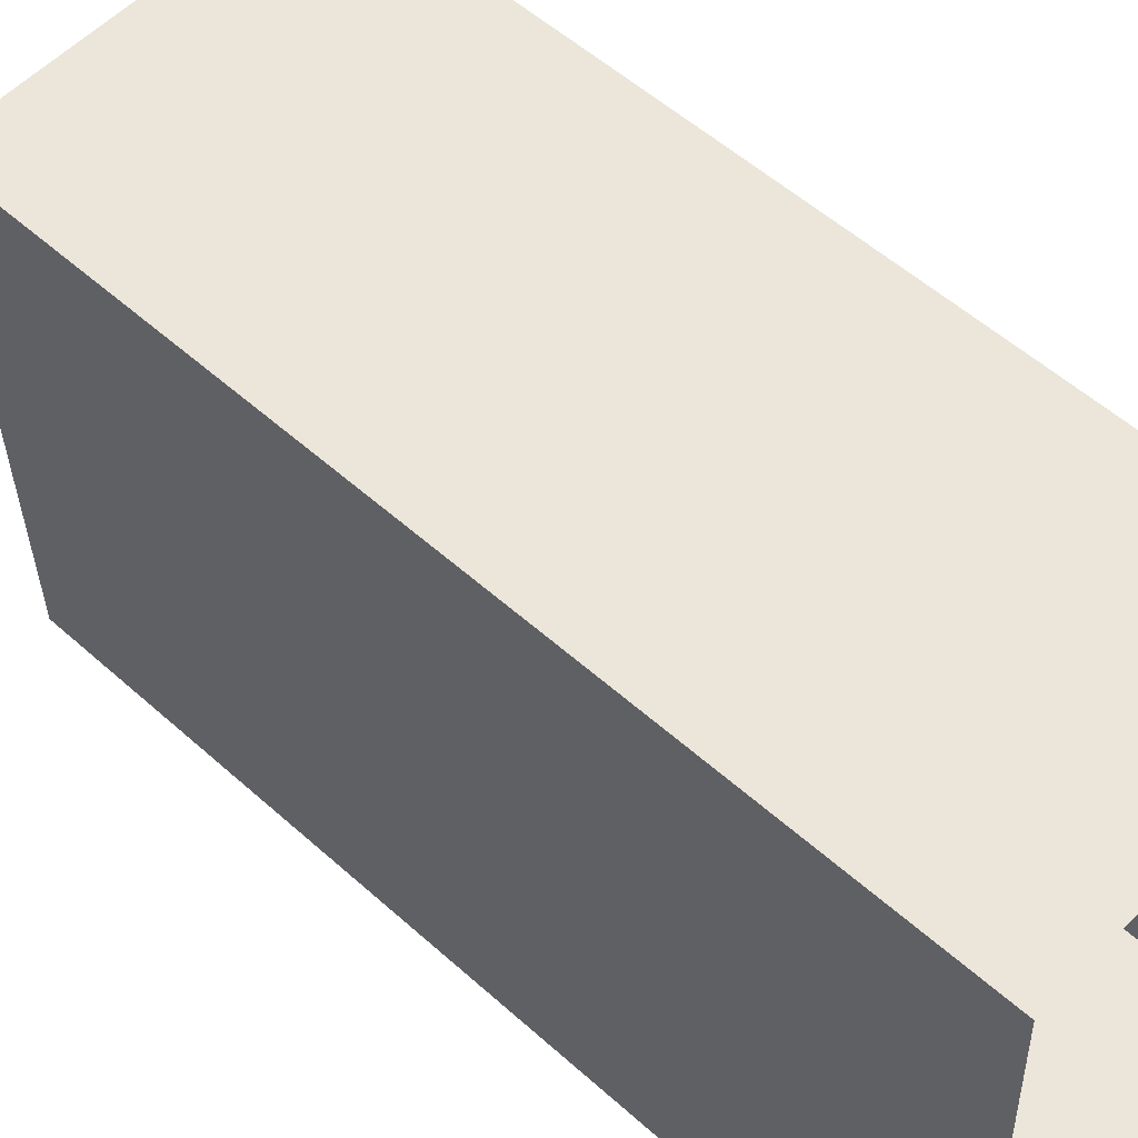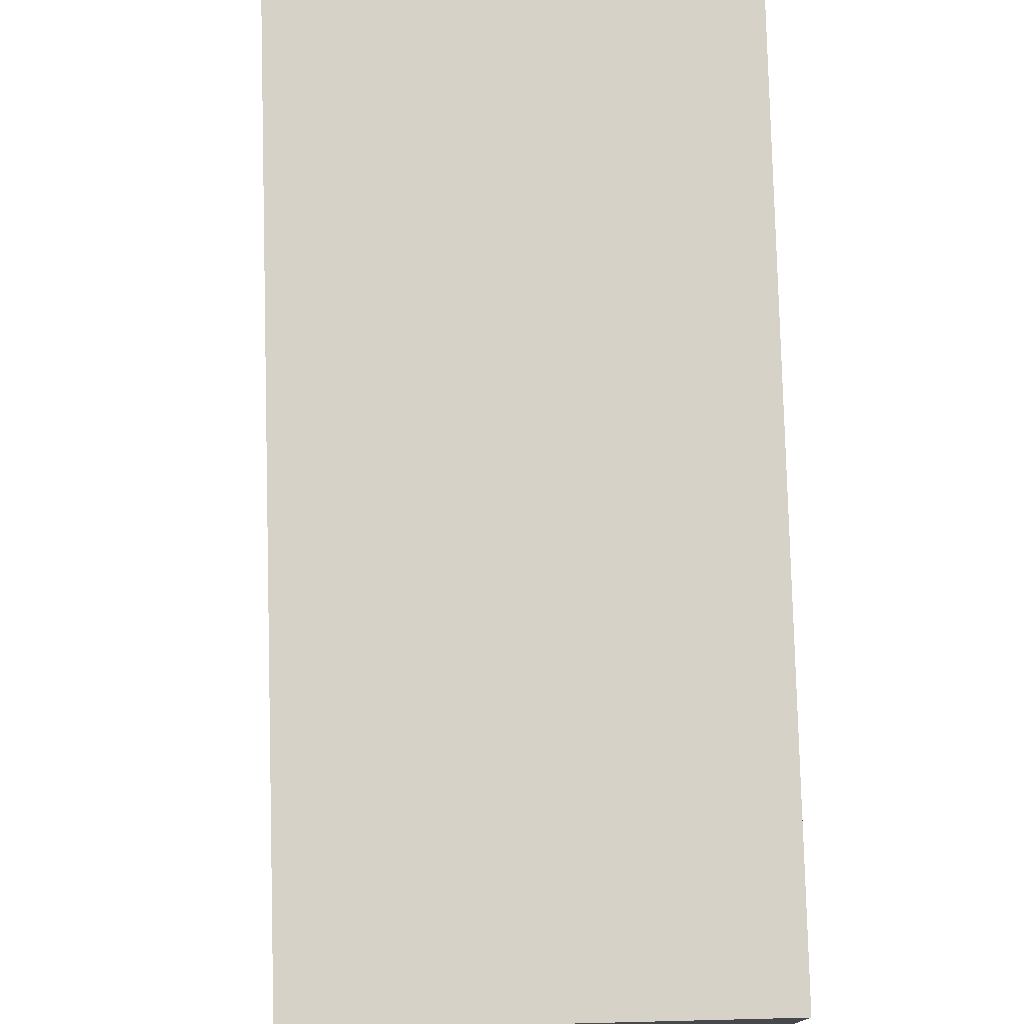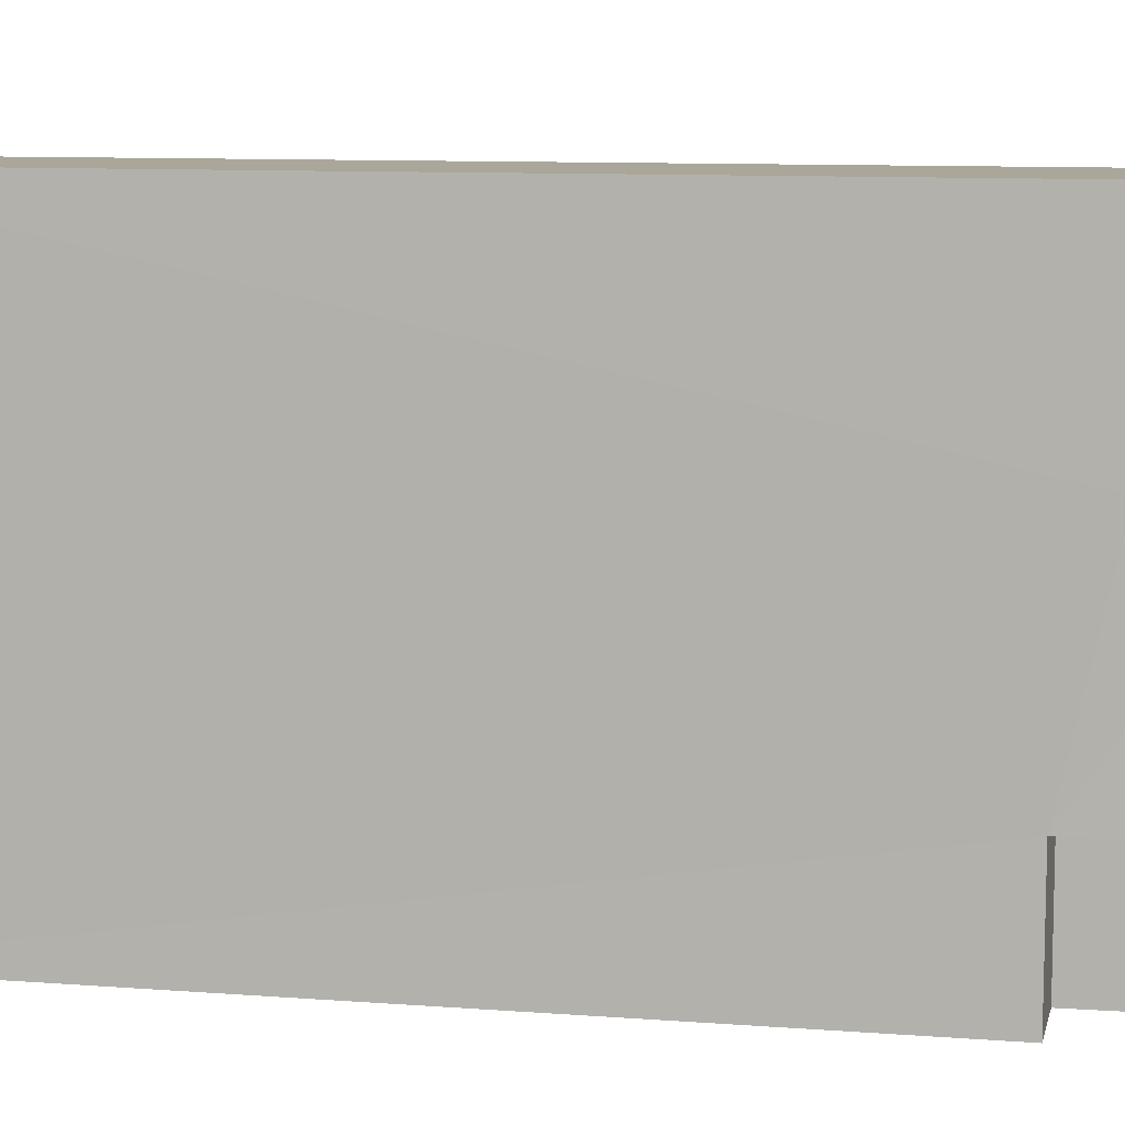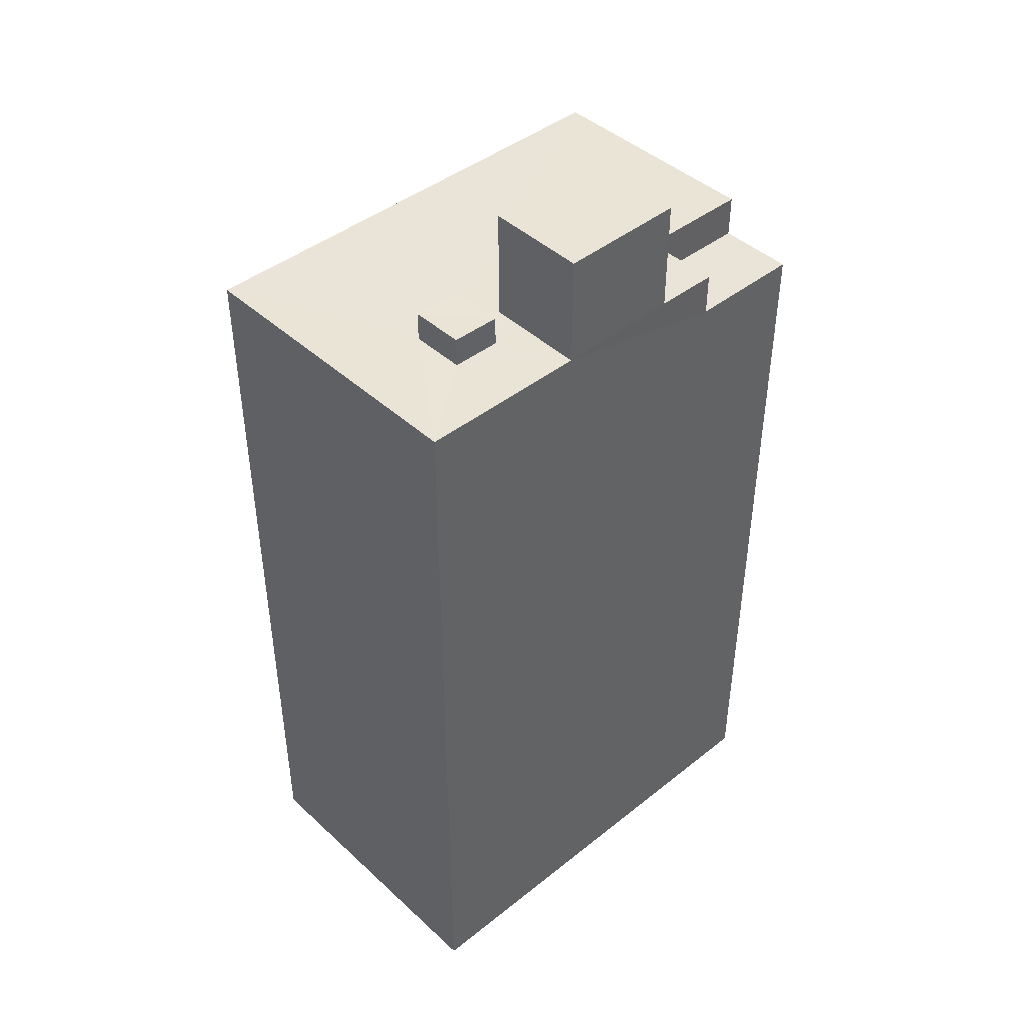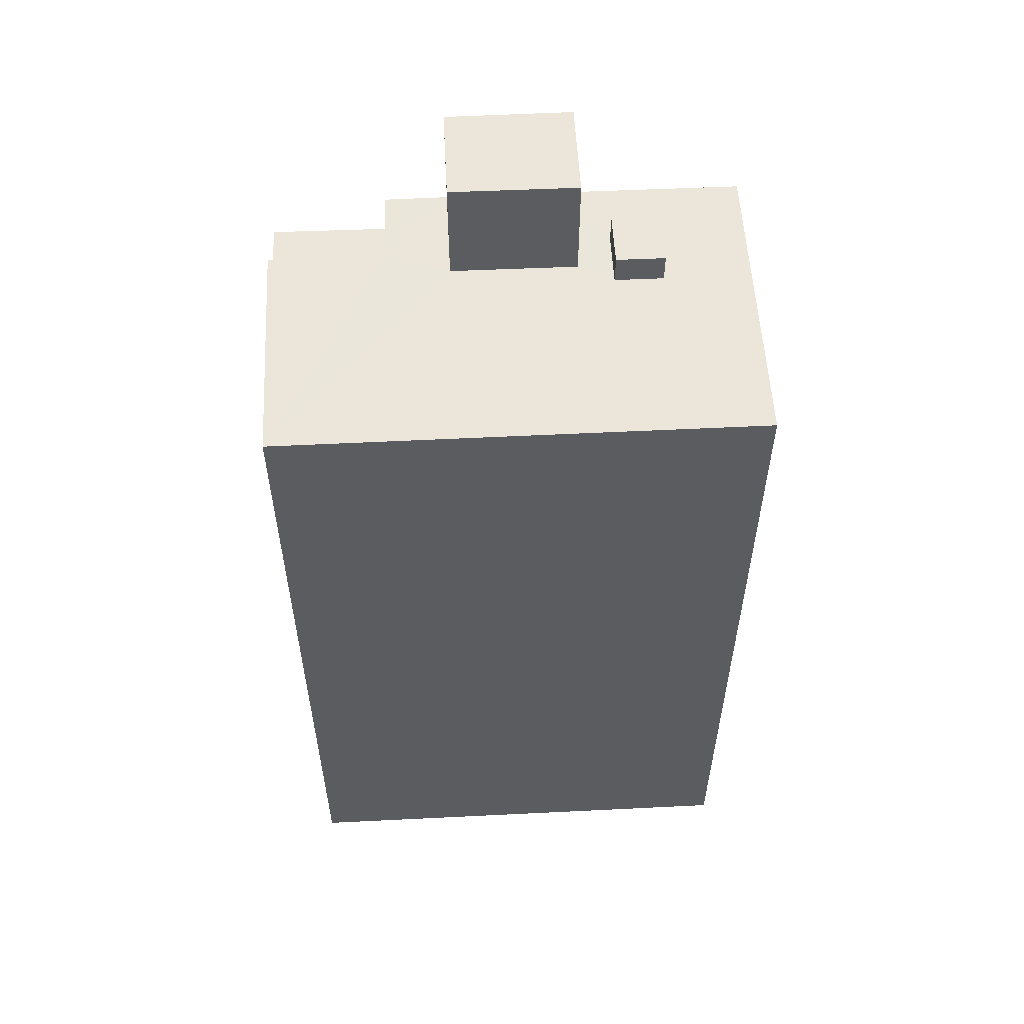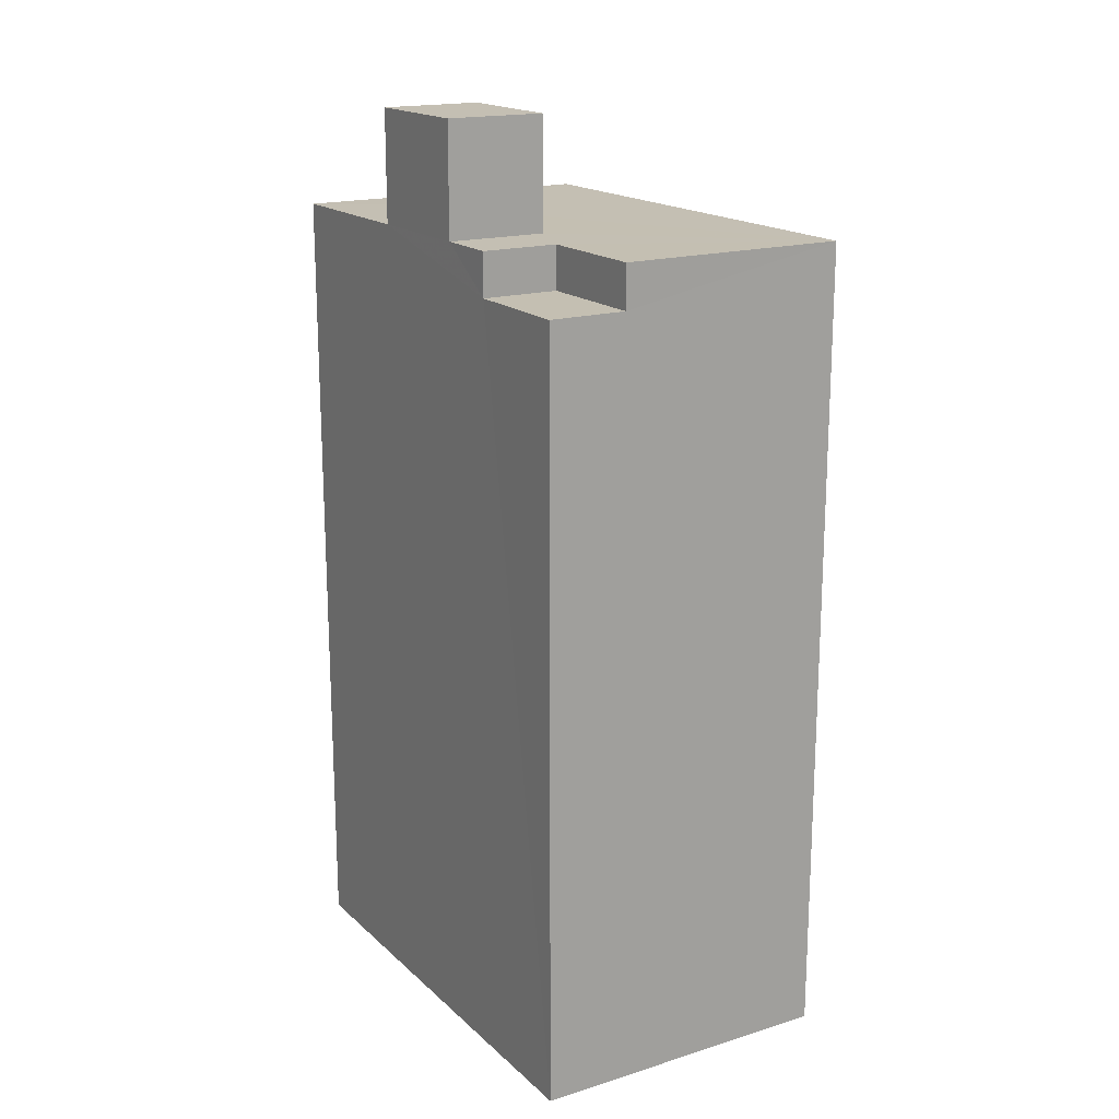
<metadata>
{"format":"obj","ext":"obj","renderer":"f3d","projection":"perspective","resolution":1024,"background":"white","views":[{"elev":54.0,"azim":133.7,"up":"+Y"},{"elev":78.4,"azim":-1.5,"up":"+Y"},{"elev":9.4,"azim":-78.3,"up":"+Y"},{"elev":43.6,"azim":-134.8,"up":"+Z"},{"elev":55.5,"azim":85.2,"up":"+Z"},{"elev":17.7,"azim":-33.0,"up":"+Z"}]}
</metadata>
<code>
v -3.72e+05 -1.036e+05 33.27
v -3.72e+05 -1.036e+05 33.27
v -3.72e+05 -1.036e+05 33.27
v -3.72e+05 -1.036e+05 33.27
v -3.72e+05 -1.036e+05 60.26
v -3.72e+05 -1.036e+05 60.26
v -3.72e+05 -1.036e+05 60.26
v -3.72e+05 -1.036e+05 60.26
v -3.72e+05 -1.036e+05 62.8
v -3.72e+05 -1.036e+05 62.8
v -3.72e+05 -1.036e+05 62.8
v -3.72e+05 -1.036e+05 62.8
v -3.72e+05 -1.036e+05 61.76
v -3.72e+05 -1.036e+05 61.76
v -3.72e+05 -1.036e+05 61.76
v -3.72e+05 -1.036e+05 61.76
v -3.72e+05 -1.036e+05 61.76
v -3.72e+05 -1.036e+05 61.76
v -3.72e+05 -1.036e+05 61.76
v -3.72e+05 -1.036e+05 61.76
v -3.72e+05 -1.036e+05 61.76
v -3.72e+05 -1.036e+05 61.76
v -3.72e+05 -1.036e+05 61.76
v -3.72e+05 -1.036e+05 61.76
v -3.72e+05 -1.036e+05 61.76
v -3.72e+05 -1.036e+05 61.76
v -3.72e+05 -1.036e+05 65.68
v -3.72e+05 -1.036e+05 65.68
v -3.72e+05 -1.036e+05 65.68
v -3.72e+05 -1.036e+05 65.68
f 1 2 3
f 4 1 3
f 5 6 7
f 8 5 7
f 9 10 11
f 12 9 11
f 13 14 15
f 16 14 17
f 15 18 19
f 20 21 18
f 22 17 23
f 24 20 25
f 26 13 25
f 17 26 23
f 15 19 13
f 14 13 26
f 14 26 17
f 18 21 19
f 20 24 21
f 25 13 24
f 27 28 29
f 30 27 29
f 5 17 22
f 5 8 17
f 20 30 29
f 25 20 29
f 14 7 3
f 3 7 4
f 14 16 7
f 4 7 6
f 24 10 9
f 24 13 10
f 18 1 20
f 27 30 20
f 5 1 4
f 5 4 6
f 22 23 5
f 27 20 23
f 20 1 5
f 23 20 5
f 8 16 17
f 8 7 16
f 26 29 28
f 26 25 29
f 26 28 27
f 23 26 27
f 24 9 12
f 21 24 12
f 19 11 10
f 13 19 10
f 15 2 1
f 18 15 1
f 19 12 11
f 19 21 12
f 14 3 2
f 15 14 2

</code>
